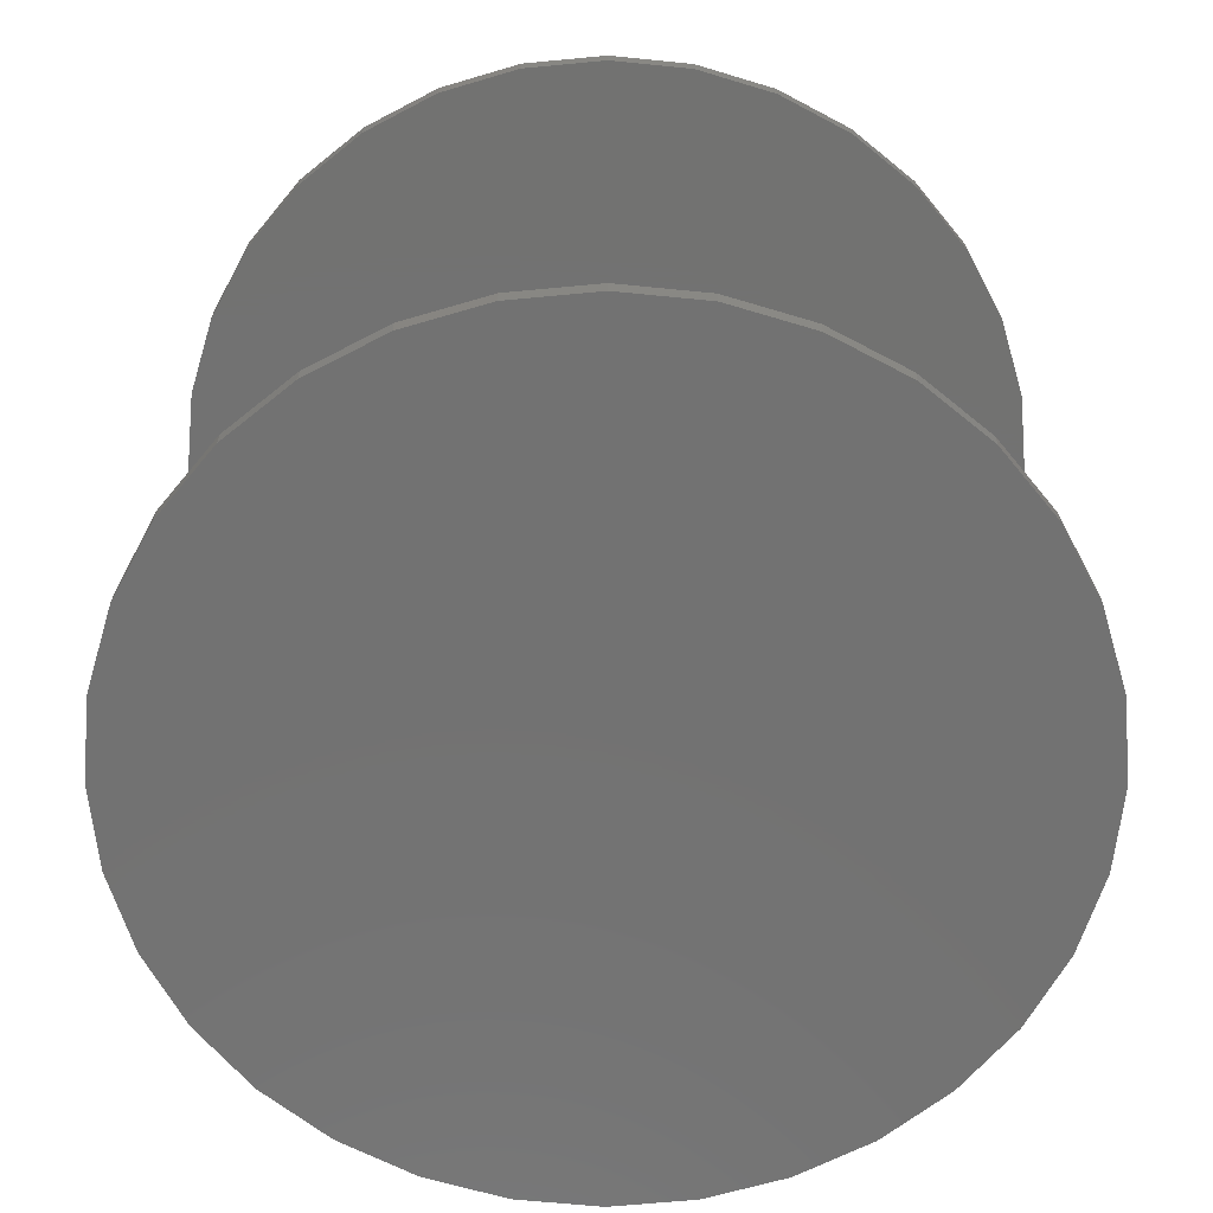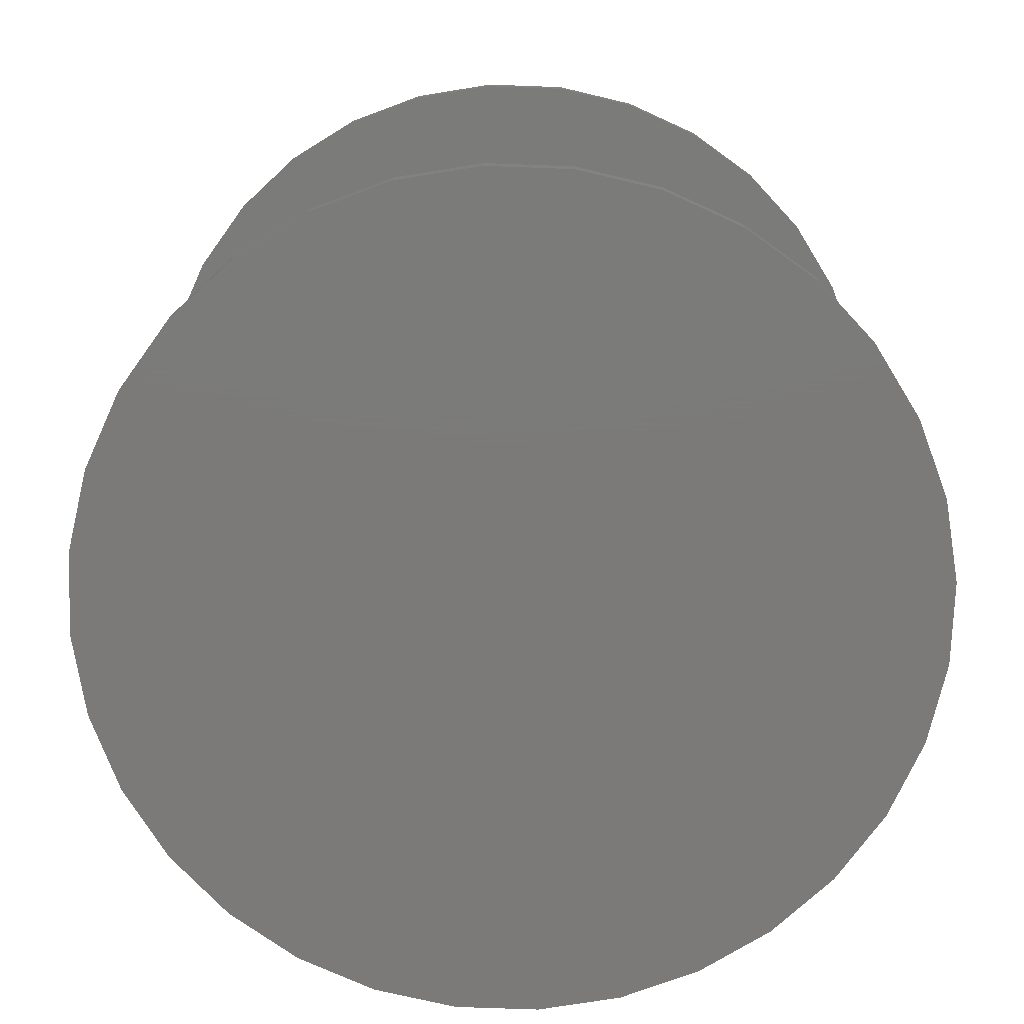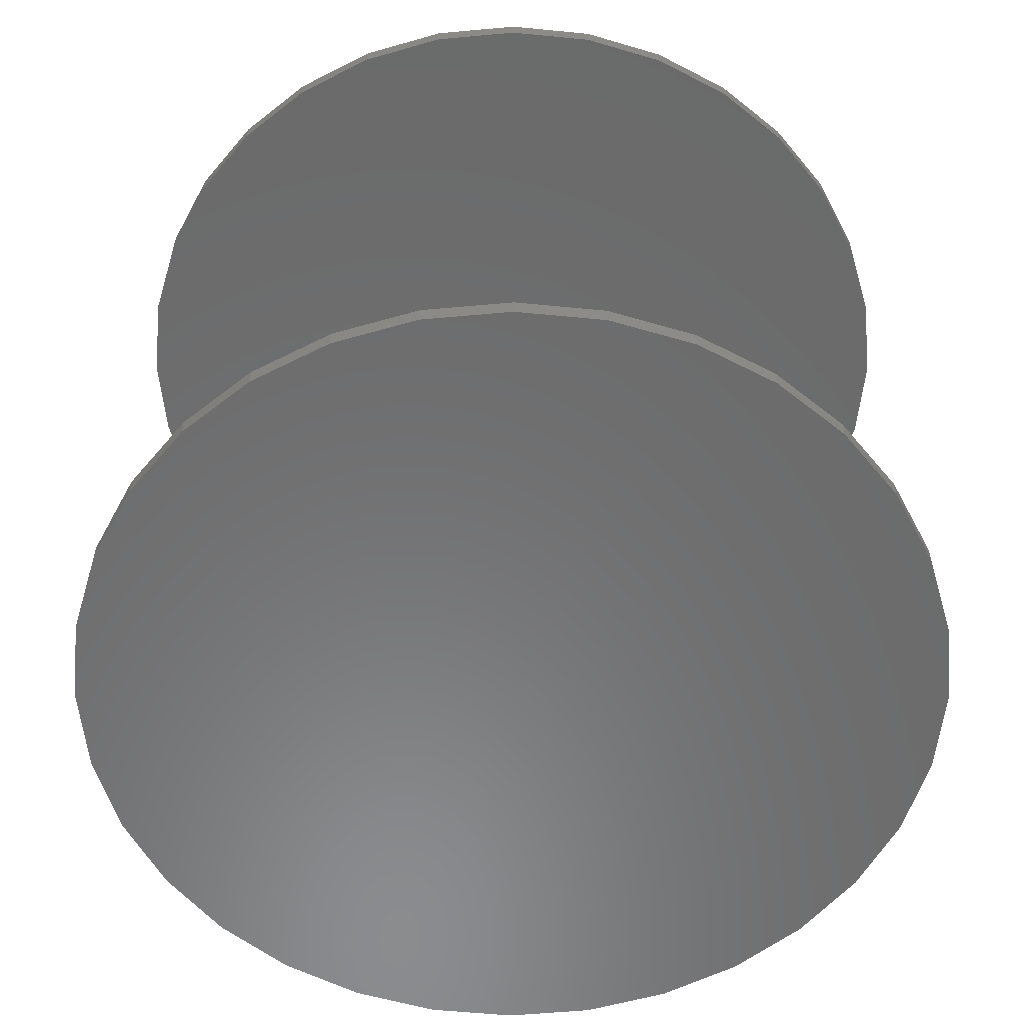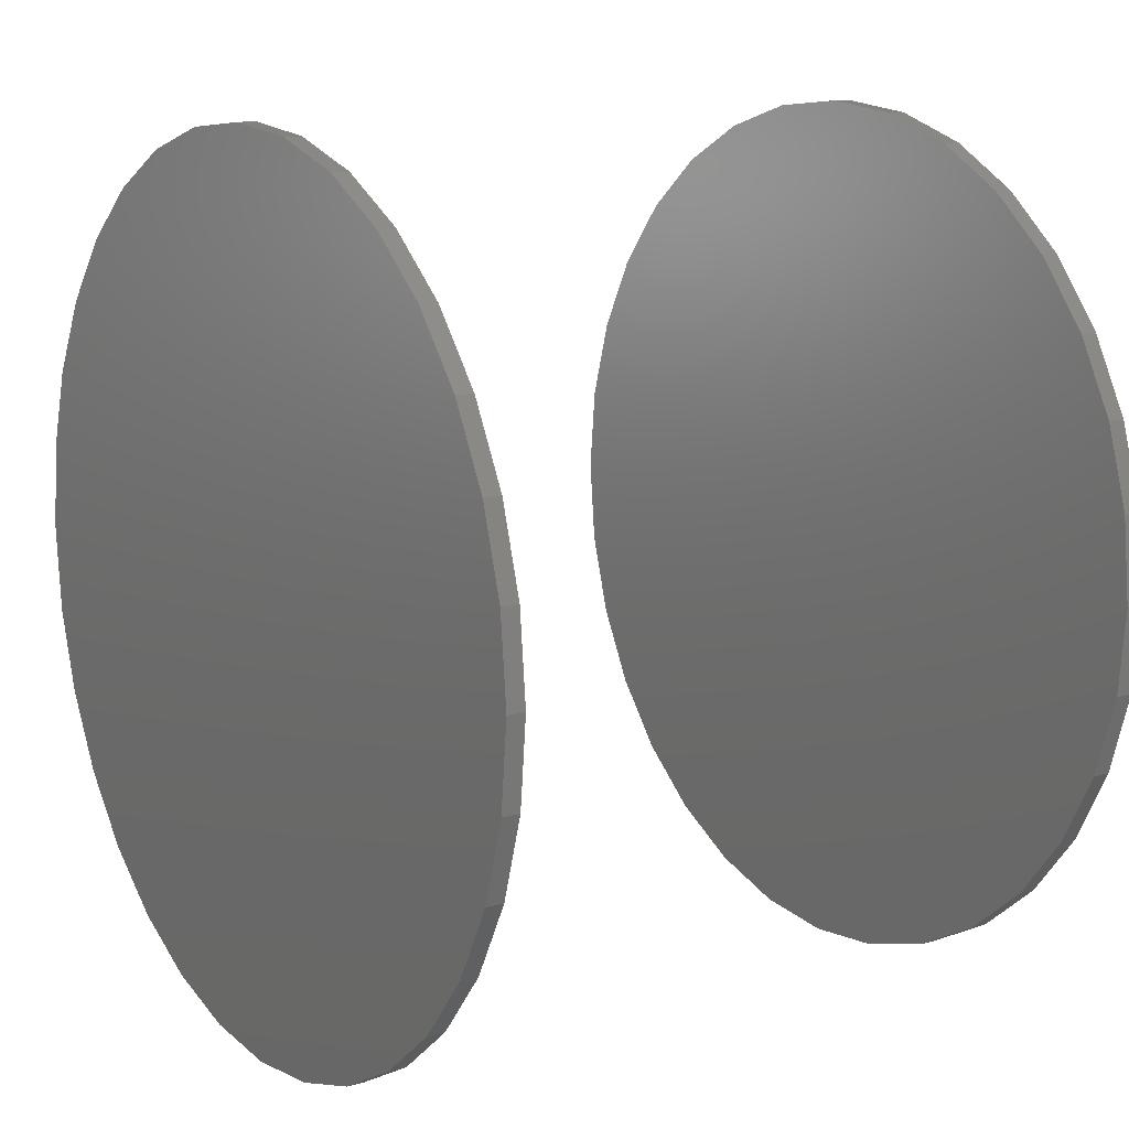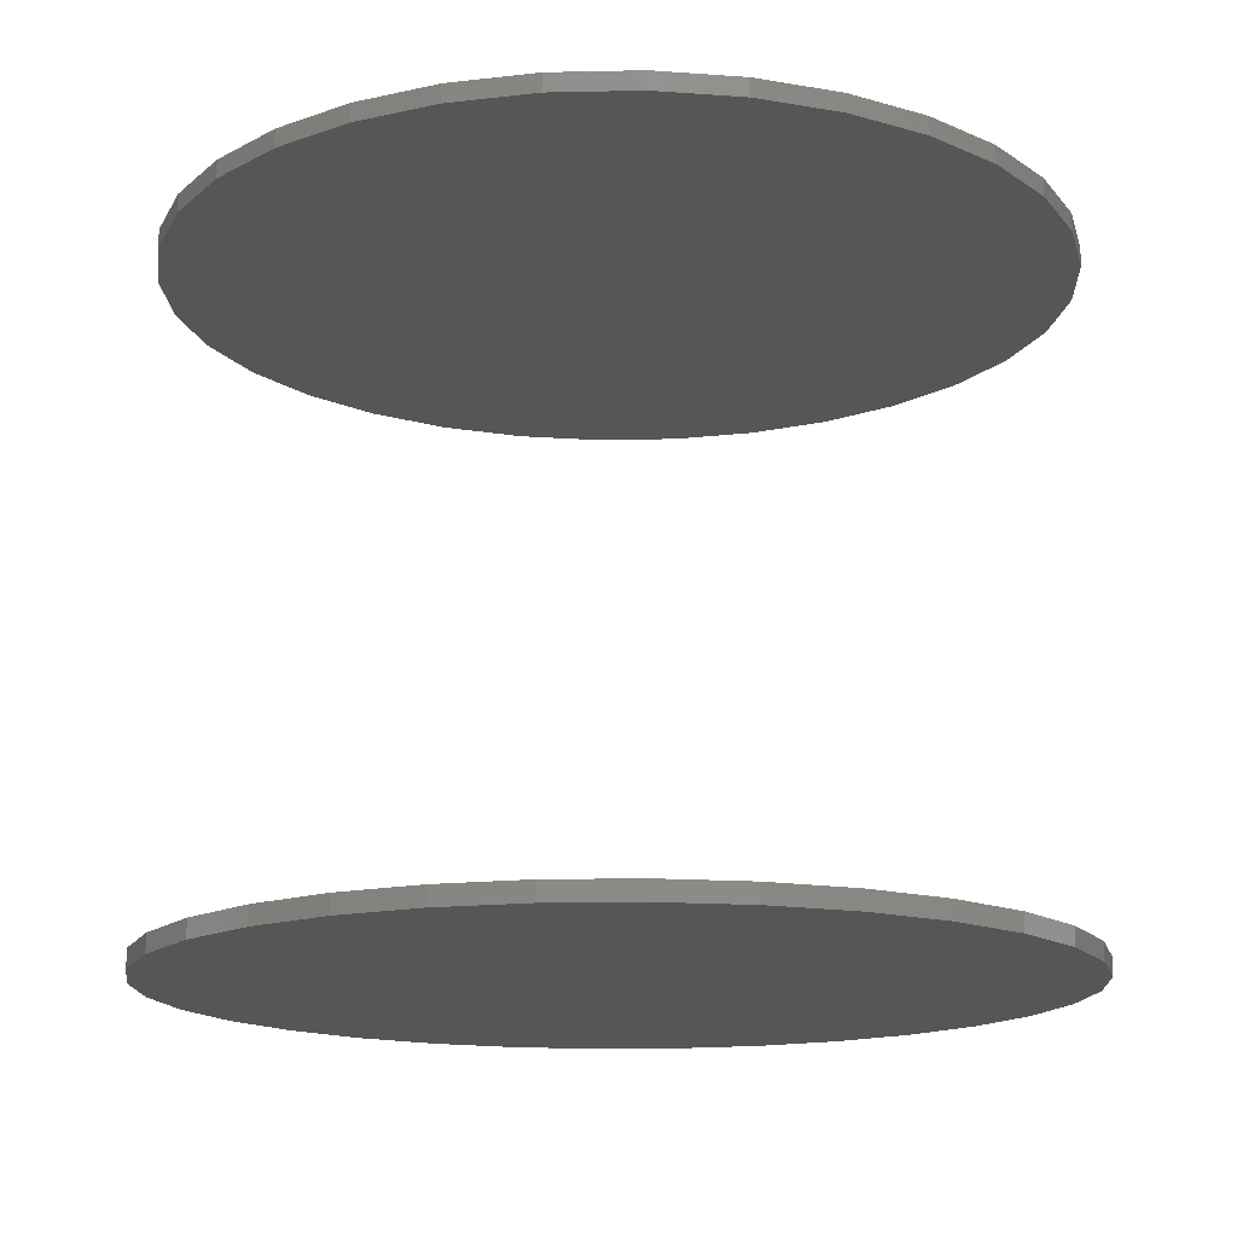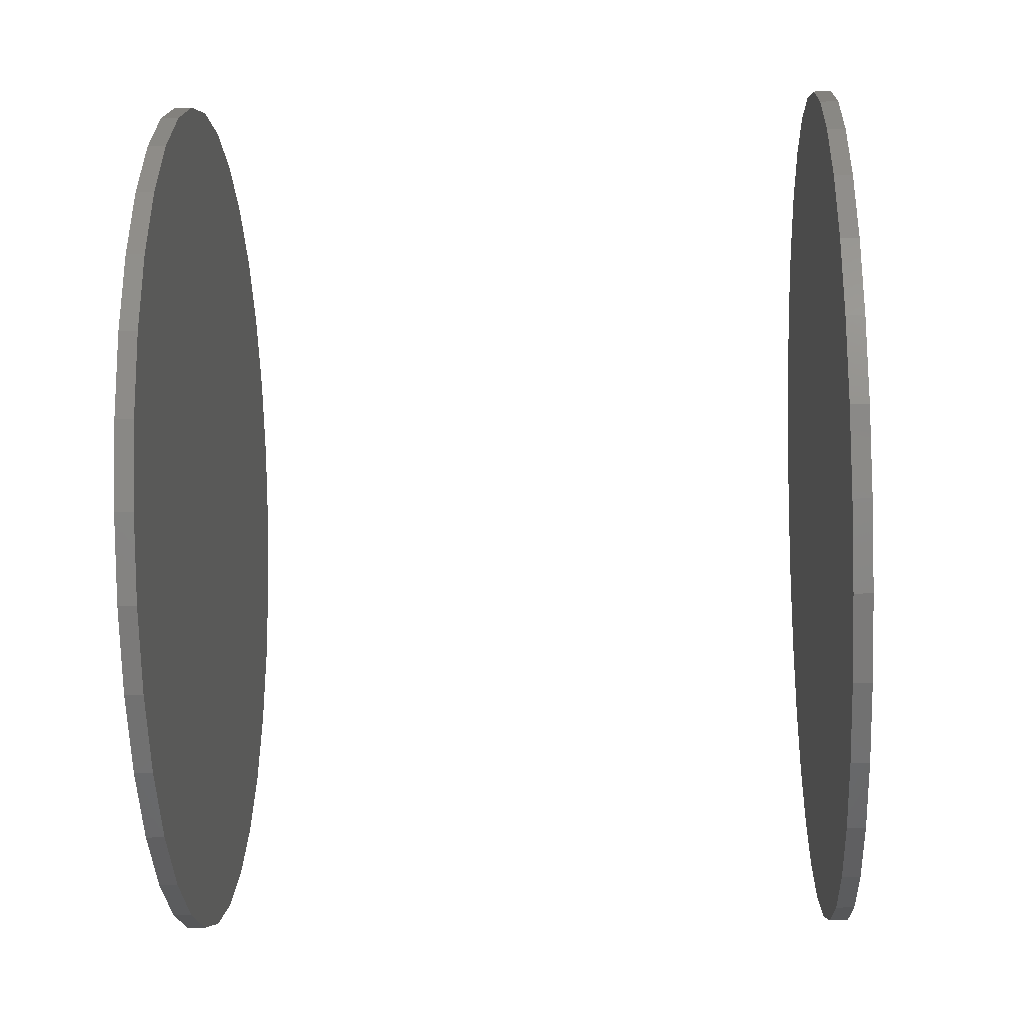
<metadata>
{"format":"stl","ext":"stl","renderer":"f3d","projection":"perspective","resolution":1024,"background":"white","views":[{"elev":-64.1,"azim":168.6,"up":"+Y"},{"elev":-73.8,"azim":-52.7,"up":"+Y"},{"elev":-57.1,"azim":134.8,"up":"+Y"},{"elev":12.3,"azim":-123.4,"up":"+Z"},{"elev":-15.5,"azim":-126.8,"up":"+Y"},{"elev":-23.3,"azim":92.7,"up":"+Z"}]}
</metadata>
<code>
# stl→obj: 128 verts, 248 faces
v -0.75 -0.5625 9.281e-17
v -0.75 -0.5938 9.281e-17
v -0.7354 -0.5625 0.1479
v -0.7354 -0.5938 0.1479
v -0.6923 -0.5625 0.29
v -0.6923 -0.5938 0.29
v -0.6223 -0.5625 0.4211
v -0.6223 -0.5938 0.4211
v -0.528 -0.5625 0.5359
v -0.528 -0.5938 0.5359
v -0.4132 -0.5625 0.6302
v -0.4132 -0.5938 0.6302
v -0.2821 -0.5625 0.7002
v -0.2821 -0.5938 0.7002
v -0.14 -0.5625 0.7433
v -0.14 -0.5938 0.7433
v 0.007895 -0.5625 0.7579
v 0.007895 -0.5938 0.7579
v 0.1558 -0.5625 0.7433
v 0.1558 -0.5938 0.7433
v 0.2979 -0.5625 0.7002
v 0.2979 -0.5938 0.7002
v 0.429 -0.5625 0.6302
v 0.429 -0.5938 0.6302
v 0.5438 -0.5625 0.5359
v 0.5438 -0.5938 0.5359
v 0.6381 -0.5625 0.4211
v 0.6381 -0.5938 0.4211
v 0.7081 -0.5625 0.29
v 0.7081 -0.5938 0.29
v 0.7512 -0.5625 0.1479
v 0.7512 -0.5938 0.1479
v 0.7658 -0.5625 -2.784e-16
v 0.7658 -0.5938 -9.282e-17
v -0.75 0.5938 9.281e-17
v -0.75 0.5625 9.281e-17
v -0.7354 0.5938 0.1479
v -0.7354 0.5625 0.1479
v -0.6923 0.5938 0.29
v -0.6923 0.5625 0.29
v -0.6223 0.5938 0.4211
v -0.6223 0.5625 0.4211
v -0.528 0.5938 0.5359
v -0.528 0.5625 0.5359
v -0.4132 0.5938 0.6302
v -0.4132 0.5625 0.6302
v -0.2821 0.5938 0.7002
v -0.2821 0.5625 0.7002
v -0.14 0.5938 0.7433
v -0.14 0.5625 0.7433
v 0.007895 0.5938 0.7579
v 0.007895 0.5625 0.7579
v 0.1558 0.5938 0.7433
v 0.1558 0.5625 0.7433
v 0.2979 0.5938 0.7002
v 0.2979 0.5625 0.7002
v 0.429 0.5938 0.6302
v 0.429 0.5625 0.6302
v 0.5438 0.5938 0.5359
v 0.5438 0.5625 0.5359
v 0.6381 0.5938 0.4211
v 0.6381 0.5625 0.4211
v 0.7081 0.5938 0.29
v 0.7081 0.5625 0.29
v 0.7512 0.5938 0.1479
v 0.7512 0.5625 0.1479
v 0.7658 0.5938 -9.282e-17
v 0.7658 0.5625 -9.282e-17
v 0.7512 -0.5625 -0.1479
v 0.7512 -0.5938 -0.1479
v 0.7081 -0.5625 -0.29
v 0.7081 -0.5938 -0.29
v 0.6381 -0.5625 -0.4211
v 0.6381 -0.5938 -0.4211
v 0.5438 -0.5625 -0.5359
v 0.5438 -0.5938 -0.5359
v 0.429 -0.5625 -0.6302
v 0.429 -0.5938 -0.6302
v 0.2979 -0.5625 -0.7002
v 0.2979 -0.5938 -0.7002
v 0.1558 -0.5625 -0.7433
v 0.1558 -0.5938 -0.7433
v 0.007895 -0.5625 -0.7579
v 0.007895 -0.5938 -0.7579
v -0.14 -0.5625 -0.7433
v -0.14 -0.5938 -0.7433
v -0.2821 -0.5625 -0.7002
v -0.2821 -0.5938 -0.7002
v -0.4132 -0.5625 -0.6302
v -0.4132 -0.5938 -0.6302
v -0.528 -0.5625 -0.5359
v -0.528 -0.5938 -0.5359
v -0.6223 -0.5625 -0.4211
v -0.6223 -0.5938 -0.4211
v -0.6923 -0.5625 -0.29
v -0.6923 -0.5938 -0.29
v -0.7354 -0.5625 -0.1479
v -0.7354 -0.5938 -0.1479
v 0.7512 0.5938 -0.1479
v 0.7512 0.5625 -0.1479
v 0.7081 0.5938 -0.29
v 0.7081 0.5625 -0.29
v 0.6381 0.5938 -0.4211
v 0.6381 0.5625 -0.4211
v 0.5438 0.5938 -0.5359
v 0.5438 0.5625 -0.5359
v 0.429 0.5938 -0.6302
v 0.429 0.5625 -0.6302
v 0.2979 0.5938 -0.7002
v 0.2979 0.5625 -0.7002
v 0.1558 0.5938 -0.7433
v 0.1558 0.5625 -0.7433
v 0.007895 0.5938 -0.7579
v 0.007895 0.5625 -0.7579
v -0.14 0.5938 -0.7433
v -0.14 0.5625 -0.7433
v -0.2821 0.5938 -0.7002
v -0.2821 0.5625 -0.7002
v -0.4132 0.5938 -0.6302
v -0.4132 0.5625 -0.6302
v -0.528 0.5938 -0.5359
v -0.528 0.5625 -0.5359
v -0.6223 0.5938 -0.4211
v -0.6223 0.5625 -0.4211
v -0.6923 0.5938 -0.29
v -0.6923 0.5625 -0.29
v -0.7354 0.5938 -0.1479
v -0.7354 0.5625 -0.1479
f 1 2 3
f 3 2 4
f 3 4 5
f 5 4 6
f 5 6 7
f 7 6 8
f 7 8 9
f 9 8 10
f 9 10 11
f 11 10 12
f 11 12 13
f 13 12 14
f 13 14 15
f 15 14 16
f 15 16 17
f 17 16 18
f 17 18 19
f 19 18 20
f 19 20 21
f 21 20 22
f 21 22 23
f 23 22 24
f 23 24 25
f 25 24 26
f 25 26 27
f 27 26 28
f 27 28 29
f 29 28 30
f 29 30 31
f 31 30 32
f 31 32 33
f 33 32 34
f 35 36 37
f 37 36 38
f 37 38 39
f 39 38 40
f 39 40 41
f 41 40 42
f 41 42 43
f 43 42 44
f 43 44 45
f 45 44 46
f 45 46 47
f 47 46 48
f 47 48 49
f 49 48 50
f 49 50 51
f 51 50 52
f 51 52 53
f 53 52 54
f 53 54 55
f 55 54 56
f 55 56 57
f 57 56 58
f 57 58 59
f 59 58 60
f 59 60 61
f 61 60 62
f 61 62 63
f 63 62 64
f 63 64 65
f 65 64 66
f 65 66 67
f 67 66 68
f 33 34 69
f 69 34 70
f 69 70 71
f 71 70 72
f 71 72 73
f 73 72 74
f 73 74 75
f 75 74 76
f 75 76 77
f 77 76 78
f 77 78 79
f 79 78 80
f 79 80 81
f 81 80 82
f 81 82 83
f 83 82 84
f 83 84 85
f 85 84 86
f 85 86 87
f 87 86 88
f 87 88 89
f 89 88 90
f 89 90 91
f 91 90 92
f 91 92 93
f 93 92 94
f 93 94 95
f 95 94 96
f 95 96 97
f 97 96 98
f 97 98 1
f 1 98 2
f 67 68 99
f 99 68 100
f 99 100 101
f 101 100 102
f 101 102 103
f 103 102 104
f 103 104 105
f 105 104 106
f 105 106 107
f 107 106 108
f 107 108 109
f 109 108 110
f 109 110 111
f 111 110 112
f 111 112 113
f 113 112 114
f 113 114 115
f 115 114 116
f 115 116 117
f 117 116 118
f 117 118 119
f 119 118 120
f 119 120 121
f 121 120 122
f 121 122 123
f 123 122 124
f 123 124 125
f 125 124 126
f 125 126 127
f 127 126 128
f 127 128 35
f 35 128 36
f 50 54 52
f 54 50 56
f 56 50 48
f 56 48 58
f 58 48 46
f 58 46 60
f 60 46 44
f 60 44 62
f 62 44 42
f 62 42 64
f 64 42 40
f 64 40 66
f 66 40 38
f 66 38 68
f 68 38 36
f 68 36 100
f 100 36 128
f 100 128 102
f 102 128 126
f 102 126 104
f 104 126 124
f 104 124 106
f 106 124 122
f 106 122 108
f 108 122 120
f 108 120 110
f 110 120 118
f 110 118 112
f 112 118 116
f 112 116 114
f 17 19 15
f 83 85 81
f 81 85 87
f 81 87 79
f 79 87 89
f 79 89 77
f 77 89 91
f 77 91 75
f 75 91 93
f 75 93 73
f 73 93 95
f 73 95 71
f 71 95 97
f 71 97 69
f 69 97 1
f 69 1 33
f 33 1 3
f 33 3 31
f 31 3 5
f 31 5 29
f 29 5 7
f 29 7 27
f 27 7 9
f 27 9 25
f 25 9 11
f 25 11 23
f 23 11 13
f 23 13 21
f 21 13 15
f 21 15 19
f 16 20 18
f 20 16 22
f 22 16 14
f 22 14 24
f 24 14 12
f 24 12 26
f 26 12 10
f 26 10 28
f 28 10 8
f 28 8 30
f 30 8 6
f 30 6 32
f 32 6 4
f 32 4 34
f 34 4 2
f 34 2 70
f 70 2 98
f 70 98 72
f 72 98 96
f 72 96 74
f 74 96 94
f 74 94 76
f 76 94 92
f 76 92 78
f 78 92 90
f 78 90 80
f 80 90 88
f 80 88 82
f 82 88 86
f 82 86 84
f 51 53 49
f 113 115 111
f 111 115 117
f 111 117 109
f 109 117 119
f 109 119 107
f 107 119 121
f 107 121 105
f 105 121 123
f 105 123 103
f 103 123 125
f 103 125 101
f 101 125 127
f 101 127 99
f 99 127 35
f 99 35 67
f 67 35 37
f 67 37 65
f 65 37 39
f 65 39 63
f 63 39 41
f 63 41 61
f 61 41 43
f 61 43 59
f 59 43 45
f 59 45 57
f 57 45 47
f 57 47 55
f 55 47 49
f 55 49 53

</code>
